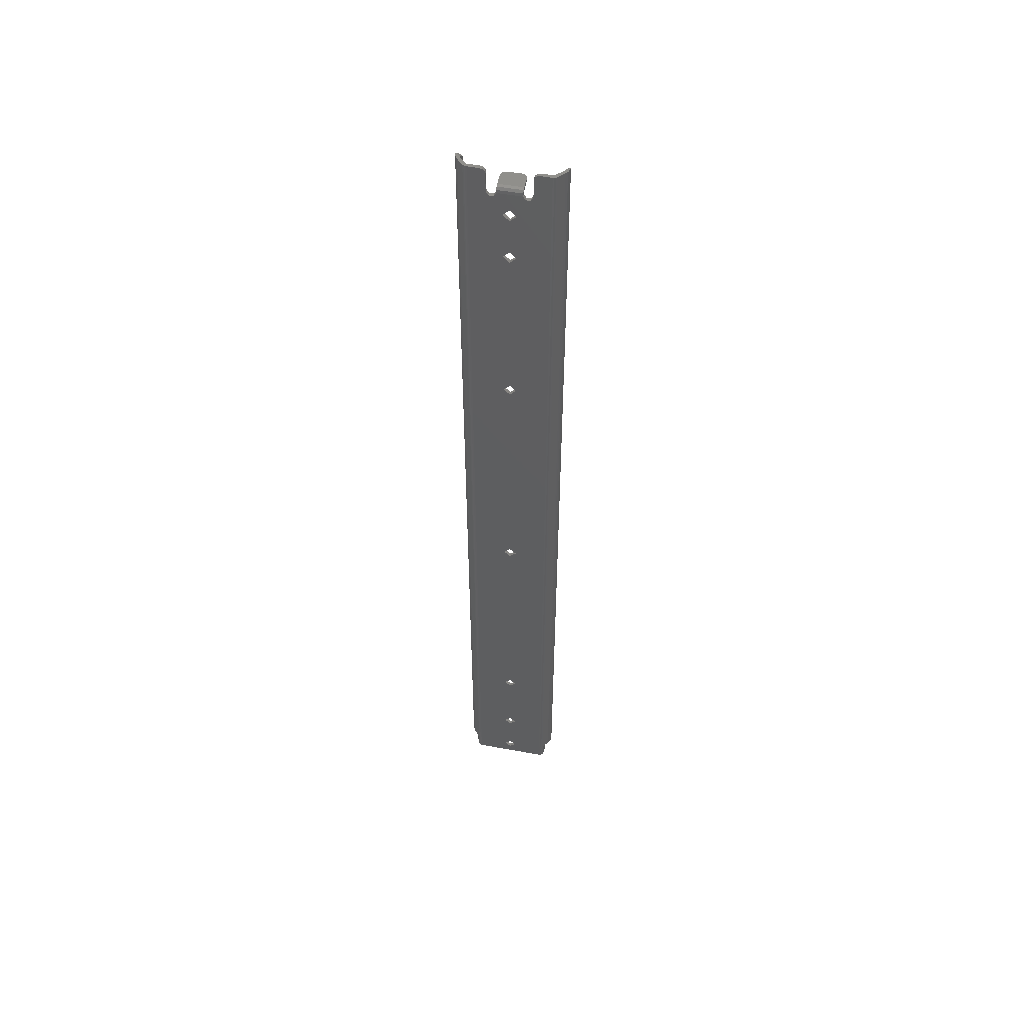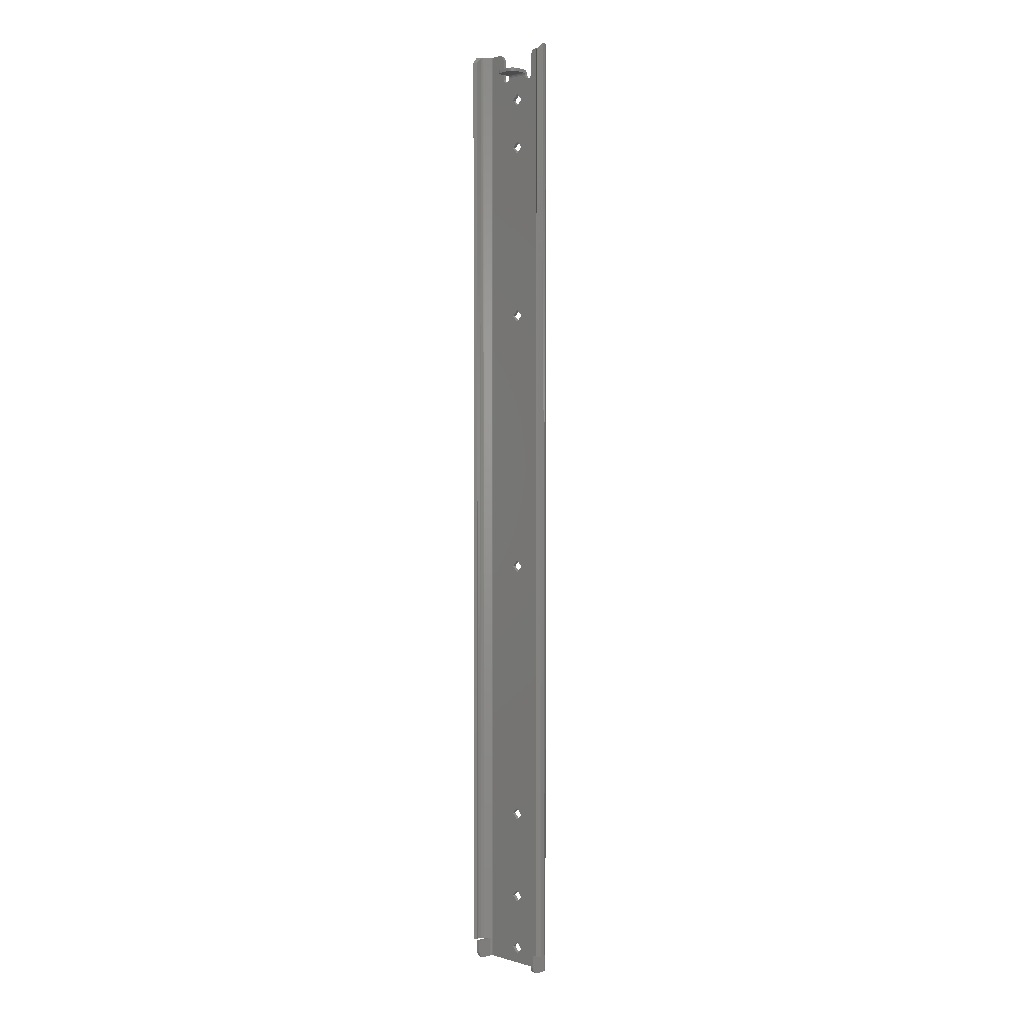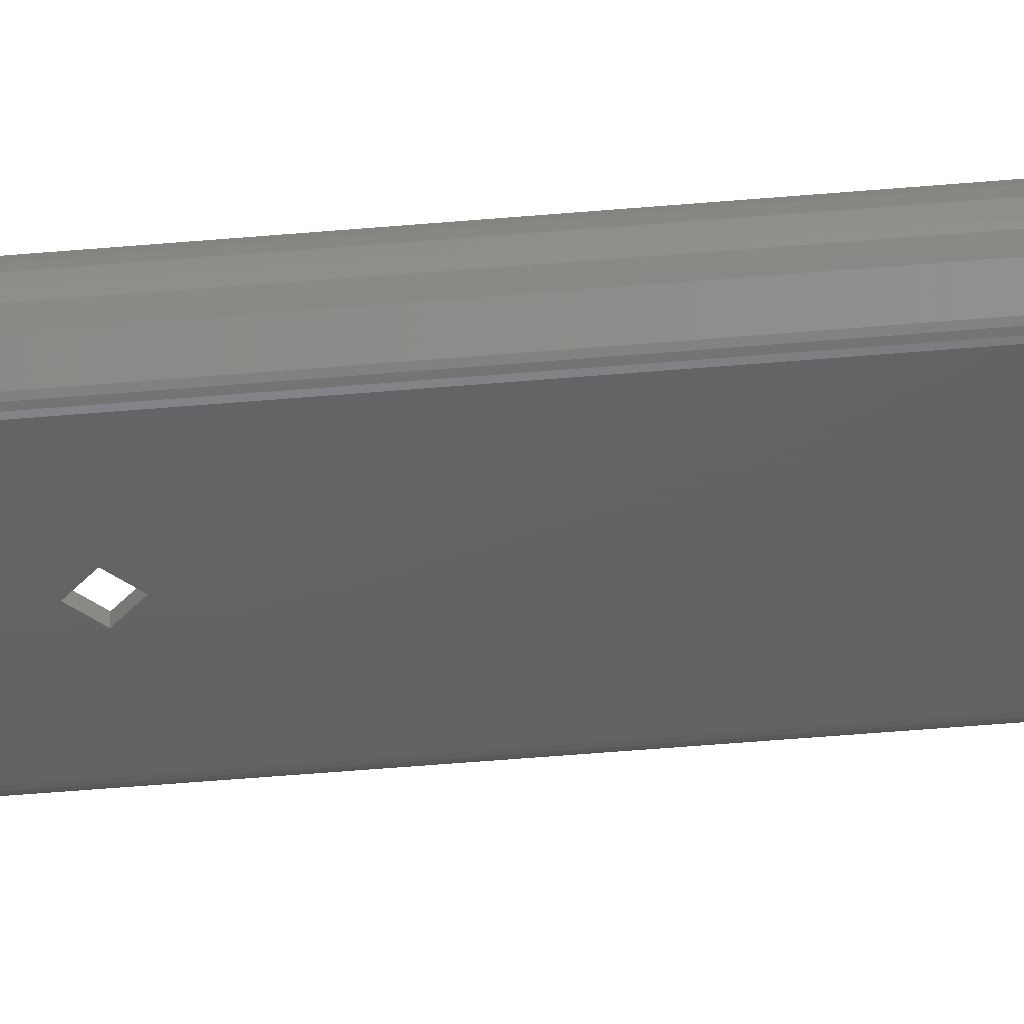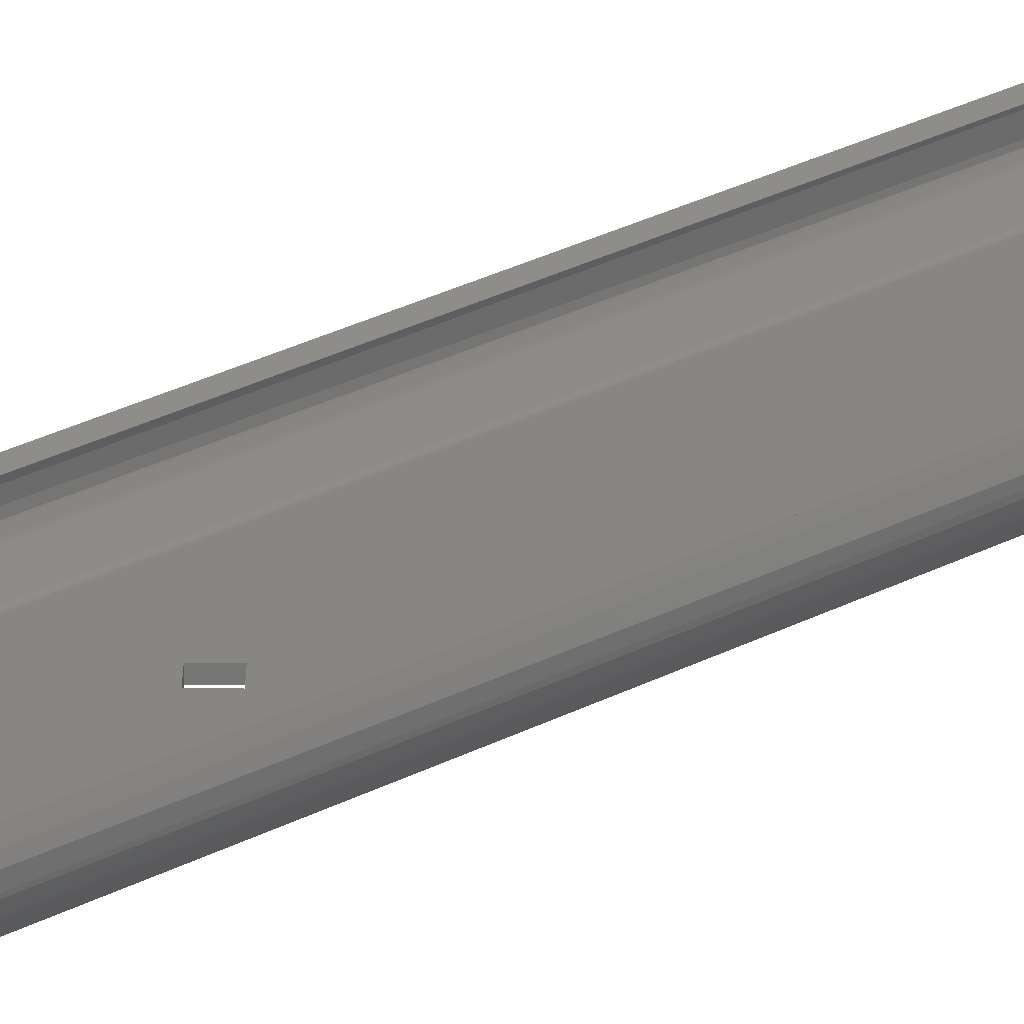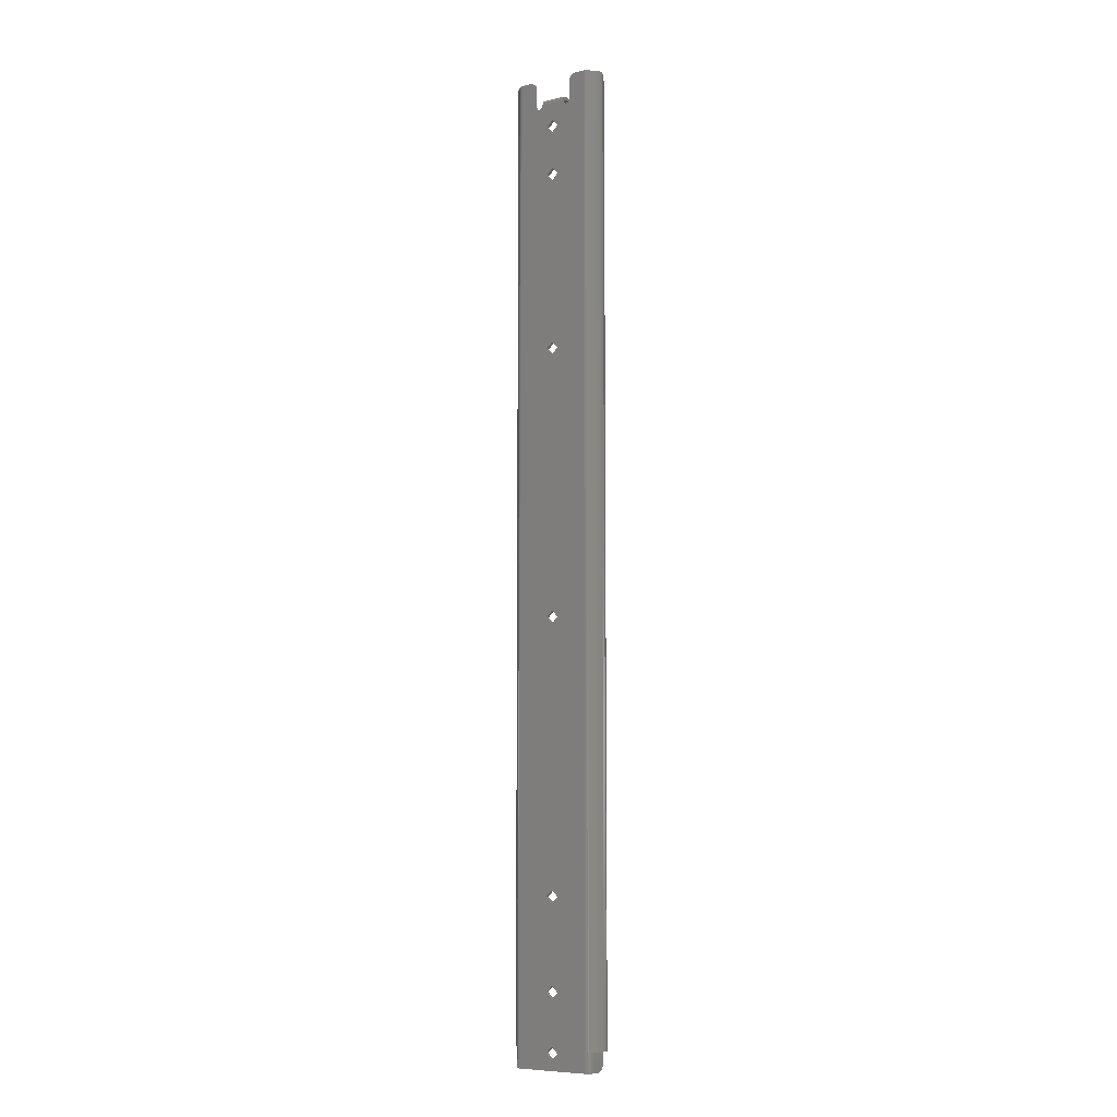
<metadata>
{"format":"stl","ext":"stl","renderer":"f3d","projection":"perspective","resolution":1024,"background":"white","views":[{"elev":52.6,"azim":-168.9,"up":"+Y"},{"elev":2.2,"azim":45.6,"up":"+Y"},{"elev":-44.5,"azim":96.0,"up":"+Z"},{"elev":22.7,"azim":45.6,"up":"+Z"},{"elev":-7.9,"azim":-145.9,"up":"+Y"}]}
</metadata>
<code>
# stl→obj: 236 verts, 496 faces
v 0.1787 0.1412 0.2768
v 0.1779 0.1426 0.2756
v 0.1779 0.1426 0.2768
v 0.1787 0.1412 0.2756
v 0.1803 0.1412 0.2768
v 0.1803 0.1412 0.2756
v 0.1812 0.1426 0.2768
v 0.1812 0.1426 0.2756
v 0.1779 0.1498 0.2756
v 0.1759 0.1518 0.2756
v 0.1769 0.1515 0.2756
v 0.1776 0.1508 0.2756
v 0.1721 0.1518 0.2756
v 0.1949 0.1518 0.2756
v 0.1929 0.1498 0.2756
v 0.1932 0.1508 0.2756
v 0.1939 0.1515 0.2756
v 0.1988 0.1518 0.2756
v 0.1832 0.1338 0.2756
v 0.1854 0.136 0.2756
v 0.1897 0.1426 0.2756
v 0.1905 0.1412 0.2756
v 0.1929 0.1426 0.2756
v 0.1877 0.1338 0.2756
v 0.1921 0.1412 0.2756
v 0.1832 0.1158 0.2756
v 0.1854 0.118 0.2756
v 0.1854 0.1315 0.2756
v 0.1877 0.1158 0.2756
v 0.1832 0.05178 0.2756
v 0.1854 0.05403 0.2756
v 0.1854 0.1135 0.2756
v 0.1877 0.05178 0.2756
v 0.1832 -0.04422 0.2756
v 0.1854 -0.04197 0.2756
v 0.1854 0.04953 0.2756
v 0.1877 -0.04422 0.2756
v 0.1854 -0.138 0.2756
v 0.1832 -0.1402 0.2756
v 0.1854 -0.04647 0.2756
v 0.1877 -0.1402 0.2756
v 0.1854 -0.17 0.2756
v 0.1832 -0.1722 0.2756
v 0.1854 -0.1425 0.2756
v 0.1877 -0.1722 0.2756
v 0.1721 -0.1912 0.2756
v 0.1854 -0.1745 0.2756
v 0.1832 -0.1924 0.2756
v 0.1721 -0.1913 0.2756
v 0.1721 -0.1982 0.2756
v 0.1854 -0.1902 0.2756
v 0.1854 -0.1947 0.2756
v 0.1988 -0.1912 0.2756
v 0.1877 -0.1924 0.2756
v 0.1988 -0.1913 0.2756
v 0.1988 -0.1982 0.2756
v 0.1939 0.1515 0.2768
v 0.1949 0.1518 0.2768
v 0.1932 0.1508 0.2768
v 0.1929 0.1498 0.2768
v 0.1779 0.1498 0.2768
v 0.1776 0.1508 0.2768
v 0.1769 0.1515 0.2768
v 0.1759 0.1518 0.2768
v 0.1721 0.1518 0.2768
v 0.1988 0.1518 0.2768
v 0.1832 0.1338 0.2768
v 0.1854 0.136 0.2768
v 0.1905 0.1412 0.2768
v 0.1897 0.1426 0.2768
v 0.1929 0.1426 0.2768
v 0.1877 0.1338 0.2768
v 0.1921 0.1412 0.2768
v 0.1832 0.1158 0.2768
v 0.1854 0.118 0.2768
v 0.1854 0.1315 0.2768
v 0.1877 0.1158 0.2768
v 0.1832 0.05178 0.2768
v 0.1854 0.05403 0.2768
v 0.1854 0.1135 0.2768
v 0.1877 0.05178 0.2768
v 0.1832 -0.04422 0.2768
v 0.1854 -0.04197 0.2768
v 0.1854 0.04953 0.2768
v 0.1877 -0.04422 0.2768
v 0.1854 -0.138 0.2768
v 0.1832 -0.1402 0.2768
v 0.1854 -0.04647 0.2768
v 0.1877 -0.1402 0.2768
v 0.1854 -0.17 0.2768
v 0.1832 -0.1722 0.2768
v 0.1854 -0.1425 0.2768
v 0.1877 -0.1722 0.2768
v 0.1721 -0.1912 0.2768
v 0.1854 -0.1745 0.2768
v 0.1832 -0.1924 0.2768
v 0.1721 -0.1913 0.2768
v 0.1721 -0.1982 0.2768
v 0.1854 -0.1902 0.2768
v 0.1854 -0.1947 0.2768
v 0.1988 -0.1912 0.2768
v 0.1877 -0.1924 0.2768
v 0.1988 -0.1913 0.2768
v 0.1988 -0.1982 0.2768
v 0.1992 -0.1913 0.2769
v 0.1998 -0.1913 0.2758
v 0.1994 -0.1913 0.2772
v 0.2005 -0.1913 0.2766
v 0.1996 -0.1913 0.2776
v 0.2008 -0.1913 0.2776
v 0.2008 -0.1913 0.2836
v 0.1996 -0.1913 0.2836
v 0.1996 -0.1982 0.2776
v 0.1994 -0.1982 0.2772
v 0.1992 -0.1982 0.2769
v 0.1714 -0.1982 0.2772
v 0.1703 -0.1982 0.2766
v 0.1711 -0.1982 0.2758
v 0.1717 -0.1982 0.2769
v 0.1713 -0.1982 0.2776
v 0.1701 -0.1982 0.2776
v 0.1713 -0.1982 0.2811
v 0.1701 -0.1982 0.2811
v 0.1998 -0.1982 0.2758
v 0.2005 -0.1982 0.2766
v 0.2008 -0.1982 0.2776
v 0.2008 -0.1982 0.2811
v 0.1996 -0.1982 0.2811
v 0.1996 -0.1957 0.2836
v 0.1996 -0.1979 0.2823
v 0.1996 -0.197 0.2832
v 0.2008 -0.1957 0.2836
v 0.2008 -0.1979 0.2823
v 0.2008 -0.197 0.2832
v 0.1711 -0.1913 0.2758
v 0.1703 -0.1913 0.2766
v 0.1701 -0.1913 0.2776
v 0.1701 -0.1957 0.2836
v 0.1701 -0.1913 0.2836
v 0.1701 -0.197 0.2832
v 0.1701 -0.1979 0.2823
v 0.1717 -0.1913 0.2769
v 0.1714 -0.1913 0.2772
v 0.1713 -0.1913 0.2776
v 0.1713 -0.1913 0.2836
v 0.1715 -0.1912 0.2756
v 0.1718 -0.1912 0.2768
v 0.1717 -0.1912 0.2769
v 0.171 -0.1912 0.2758
v 0.1715 -0.1912 0.277
v 0.1706 -0.1912 0.2762
v 0.1694 -0.1912 0.2791
v 0.1686 -0.1912 0.2783
v 0.1687 -0.1912 0.2803
v 0.1676 -0.1912 0.2799
v 0.1675 -0.1912 0.2818
v 0.1687 -0.1912 0.2816
v 0.1692 -0.1912 0.2828
v 0.1683 -0.1912 0.2836
v 0.1715 0.1518 0.277
v 0.1694 0.1518 0.2791
v 0.1706 0.1518 0.2762
v 0.1686 0.1518 0.2783
v 0.1717 0.1518 0.2769
v 0.171 0.1518 0.2758
v 0.1692 0.1518 0.2793
v 0.1679 0.1518 0.2791
v 0.169 0.1518 0.2796
v 0.1718 0.1518 0.2768
v 0.1715 0.1518 0.2756
v 0.1689 0.1518 0.2799
v 0.1675 0.1518 0.28
v 0.1674 0.1518 0.2811
v 0.1692 0.1493 0.2828
v 0.1683 0.1493 0.2836
v 0.1713 -0.1957 0.2836
v 0.1713 -0.197 0.2832
v 0.1713 -0.1979 0.2823
v 0.2014 -0.1912 0.2791
v 0.2002 -0.1912 0.2762
v 0.2022 -0.1912 0.2783
v 0.1993 -0.1912 0.277
v 0.1992 -0.1912 0.2769
v 0.1998 -0.1912 0.2758
v 0.199 -0.1912 0.2768
v 0.1993 -0.1912 0.2756
v 0.2021 -0.1912 0.2803
v 0.2032 -0.1912 0.2799
v 0.2033 -0.1912 0.2818
v 0.2022 -0.1912 0.2816
v 0.2016 -0.1912 0.2828
v 0.2025 -0.1912 0.2836
v 0.1992 0.1518 0.2769
v 0.1993 0.1518 0.277
v 0.199 0.1518 0.2768
v 0.2014 0.1518 0.2791
v 0.1993 0.1518 0.2756
v 0.1998 0.1518 0.2758
v 0.2002 0.1518 0.2762
v 0.2022 0.1518 0.2783
v 0.2016 0.1518 0.2793
v 0.2029 0.1518 0.2791
v 0.2018 0.1518 0.2796
v 0.202 0.1518 0.2799
v 0.2033 0.1518 0.28
v 0.2034 0.1518 0.2811
v 0.2025 0.1493 0.2836
v 0.2016 0.1493 0.2828
v 0.1812 0.1433 0.2772
v 0.1897 0.1434 0.2776
v 0.1812 0.1434 0.2776
v 0.1897 0.1433 0.2772
v 0.1812 0.143 0.2769
v 0.1897 0.143 0.2769
v 0.1897 0.1436 0.2758
v 0.1897 0.1443 0.2766
v 0.1897 0.1446 0.2776
v 0.1897 0.1446 0.2816
v 0.1897 0.1434 0.2816
v 0.1832 0.1434 0.2836
v 0.1822 0.1434 0.2833
v 0.1814 0.1434 0.2826
v 0.1812 0.1434 0.2816
v 0.1877 0.1434 0.2836
v 0.1894 0.1434 0.2826
v 0.1887 0.1434 0.2833
v 0.1812 0.1443 0.2766
v 0.1812 0.1436 0.2758
v 0.1812 0.1446 0.2776
v 0.1812 0.1446 0.2816
v 0.1832 0.1446 0.2836
v 0.1814 0.1446 0.2826
v 0.1822 0.1446 0.2833
v 0.1877 0.1446 0.2836
v 0.1894 0.1446 0.2826
v 0.1887 0.1446 0.2833
f 1 2 3
f 1 4 2
f 5 6 4
f 5 4 1
f 7 8 6
f 7 6 5
f 9 10 11
f 9 11 12
f 9 13 10
f 2 13 9
f 14 15 16
f 14 16 17
f 18 15 14
f 19 4 6
f 20 21 22
f 20 8 21
f 20 6 8
f 20 19 6
f 23 15 18
f 24 22 25
f 24 20 22
f 26 2 4
f 26 13 2
f 26 4 19
f 27 19 28
f 27 26 19
f 29 25 23
f 29 28 24
f 29 27 28
f 29 23 18
f 29 24 25
f 30 13 26
f 31 30 26
f 31 26 32
f 33 29 18
f 33 31 32
f 33 32 29
f 34 13 30
f 35 34 30
f 35 30 36
f 37 35 36
f 37 36 33
f 38 39 34
f 38 34 40
f 41 38 40
f 41 40 37
f 42 43 39
f 42 39 44
f 45 44 41
f 45 42 44
f 46 13 34
f 46 34 39
f 46 39 43
f 46 43 47
f 48 49 46
f 48 50 49
f 51 48 46
f 51 46 47
f 52 50 48
f 53 54 51
f 53 47 45
f 53 45 41
f 53 51 47
f 55 54 53
f 56 52 54
f 56 50 52
f 56 54 55
f 53 41 18
f 41 37 18
f 37 33 18
f 57 58 14
f 57 14 17
f 59 17 16
f 59 57 17
f 60 16 15
f 60 59 16
f 61 62 63
f 61 63 64
f 61 64 65
f 3 61 65
f 58 57 59
f 58 59 60
f 66 58 60
f 67 5 1
f 68 69 70
f 68 70 7
f 68 7 5
f 68 5 67
f 71 66 60
f 72 73 69
f 72 69 68
f 74 1 3
f 74 3 65
f 74 67 1
f 75 76 67
f 75 67 74
f 77 71 73
f 77 72 76
f 77 76 75
f 77 66 71
f 77 73 72
f 78 74 65
f 79 74 78
f 79 80 74
f 81 66 77
f 81 80 79
f 81 77 80
f 82 78 65
f 83 78 82
f 83 84 78
f 85 84 83
f 85 81 84
f 86 82 87
f 86 88 82
f 89 88 86
f 89 85 88
f 90 87 91
f 90 92 87
f 93 89 92
f 93 92 90
f 94 82 65
f 94 87 82
f 94 91 87
f 94 95 91
f 96 94 97
f 96 97 98
f 99 94 96
f 99 95 94
f 100 96 98
f 101 99 102
f 101 93 95
f 101 89 93
f 101 95 99
f 103 101 102
f 104 102 100
f 104 100 98
f 104 103 102
f 101 66 89
f 89 66 85
f 85 66 81
f 101 55 53
f 103 55 101
f 105 55 103
f 105 106 55
f 107 106 105
f 108 106 107
f 109 108 107
f 110 108 109
f 111 109 112
f 111 110 109
f 107 113 109
f 107 114 113
f 105 115 114
f 105 114 107
f 103 104 115
f 103 115 105
f 116 117 118
f 119 116 118
f 120 121 117
f 120 117 116
f 98 118 50
f 98 119 118
f 122 123 121
f 122 121 120
f 104 50 56
f 104 98 50
f 115 56 124
f 115 104 56
f 114 115 124
f 125 114 124
f 126 113 114
f 126 114 125
f 127 128 113
f 127 113 126
f 109 129 112
f 128 130 131
f 128 131 129
f 128 129 109
f 113 128 109
f 132 112 129
f 132 111 112
f 130 128 127
f 130 127 133
f 131 133 134
f 131 130 133
f 129 134 132
f 129 131 134
f 110 111 132
f 127 132 134
f 127 134 133
f 127 110 132
f 126 110 127
f 108 110 126
f 108 126 125
f 106 125 124
f 106 108 125
f 55 124 56
f 55 106 124
f 135 49 50
f 135 50 118
f 136 118 117
f 136 135 118
f 137 117 121
f 137 136 117
f 138 139 137
f 123 137 121
f 123 138 137
f 140 138 123
f 141 140 123
f 142 135 136
f 142 136 143
f 144 136 137
f 144 143 136
f 97 49 135
f 97 135 142
f 145 137 139
f 145 144 137
f 94 49 97
f 94 46 49
f 94 146 46
f 147 146 94
f 148 149 146
f 148 146 147
f 150 149 148
f 151 149 150
f 152 151 150
f 153 151 152
f 154 153 152
f 155 153 154
f 156 154 157
f 156 157 158
f 156 155 154
f 159 156 158
f 152 160 161
f 152 150 160
f 161 162 163
f 161 160 162
f 164 165 162
f 164 162 160
f 166 163 167
f 166 161 163
f 168 166 167
f 169 170 165
f 169 165 164
f 171 167 172
f 171 172 173
f 171 168 167
f 65 13 170
f 65 170 169
f 64 10 13
f 64 13 65
f 62 61 9
f 62 9 12
f 63 12 11
f 63 62 12
f 64 11 10
f 64 63 11
f 3 9 61
f 3 2 9
f 169 147 94
f 169 94 65
f 164 148 147
f 164 147 169
f 160 150 148
f 160 148 164
f 166 152 161
f 168 154 152
f 168 152 166
f 171 157 154
f 171 154 168
f 174 158 157
f 174 157 171
f 159 158 174
f 159 174 175
f 167 153 155
f 167 163 153
f 172 167 155
f 173 155 156
f 173 172 155
f 175 156 159
f 175 173 156
f 153 162 151
f 153 163 162
f 170 13 46
f 170 46 146
f 165 146 149
f 165 170 146
f 162 149 151
f 162 165 149
f 173 175 174
f 173 174 171
f 142 98 97
f 142 119 98
f 143 116 119
f 143 119 142
f 144 120 116
f 144 116 143
f 176 144 145
f 122 120 144
f 122 144 176
f 177 122 176
f 178 122 177
f 176 139 138
f 176 145 139
f 177 176 138
f 177 138 140
f 178 140 141
f 178 177 140
f 122 141 123
f 122 178 141
f 179 180 181
f 179 182 180
f 183 184 180
f 183 180 182
f 185 186 184
f 185 184 183
f 101 53 186
f 101 186 185
f 187 181 188
f 187 179 181
f 189 187 188
f 190 187 189
f 191 189 192
f 191 190 189
f 193 183 182
f 193 182 194
f 195 185 183
f 195 183 193
f 66 101 185
f 66 185 195
f 182 196 194
f 182 179 196
f 66 18 14
f 66 197 18
f 66 14 58
f 195 198 197
f 195 197 66
f 193 198 195
f 199 193 194
f 199 198 193
f 200 194 196
f 200 199 194
f 201 200 196
f 202 203 204
f 202 201 203
f 202 200 201
f 205 202 204
f 206 205 204
f 198 199 180
f 198 180 184
f 197 184 186
f 197 198 184
f 18 186 53
f 18 197 186
f 180 200 181
f 180 199 200
f 207 192 189
f 206 189 188
f 206 207 189
f 205 206 188
f 202 188 181
f 202 205 188
f 200 202 181
f 191 192 207
f 191 207 208
f 208 190 191
f 204 187 190
f 204 190 208
f 203 179 187
f 203 187 204
f 201 179 203
f 196 179 201
f 208 206 204
f 207 206 208
f 209 210 211
f 209 212 210
f 213 214 212
f 213 212 209
f 7 70 214
f 7 214 213
f 214 70 21
f 214 21 215
f 216 212 214
f 216 214 215
f 217 210 212
f 217 212 216
f 218 219 210
f 218 210 217
f 69 21 70
f 69 22 21
f 73 25 22
f 73 22 69
f 71 23 25
f 71 25 73
f 60 23 71
f 60 15 23
f 220 221 222
f 223 220 222
f 211 220 223
f 224 220 211
f 225 226 224
f 219 225 224
f 210 224 211
f 210 219 224
f 213 227 228
f 209 227 213
f 7 228 8
f 7 213 228
f 211 229 227
f 211 227 209
f 223 230 229
f 223 229 211
f 227 229 217
f 227 217 216
f 228 216 215
f 228 227 216
f 8 215 21
f 8 228 215
f 231 230 232
f 231 232 233
f 229 230 231
f 234 229 231
f 235 234 236
f 218 234 235
f 217 229 234
f 217 234 218
f 225 219 218
f 225 218 235
f 226 235 236
f 226 225 235
f 224 236 234
f 224 226 236
f 224 231 220
f 234 231 224
f 221 220 231
f 221 231 233
f 222 233 232
f 222 221 233
f 223 232 230
f 223 222 232
f 48 100 52
f 48 96 100
f 51 99 96
f 51 96 48
f 54 102 99
f 54 99 51
f 52 100 102
f 52 102 54
f 43 95 47
f 43 91 95
f 42 90 91
f 42 91 43
f 45 93 90
f 45 90 42
f 47 95 93
f 47 93 45
f 39 92 44
f 39 87 92
f 38 86 87
f 38 87 39
f 41 89 86
f 41 86 38
f 44 92 89
f 44 89 41
f 34 88 40
f 34 82 88
f 35 83 82
f 35 82 34
f 37 85 83
f 37 83 35
f 40 88 85
f 40 85 37
f 30 84 36
f 30 78 84
f 31 79 78
f 31 78 30
f 33 81 79
f 33 79 31
f 36 84 81
f 36 81 33
f 26 80 32
f 26 74 80
f 27 75 74
f 27 74 26
f 29 77 75
f 29 75 27
f 32 80 77
f 32 77 29
f 19 76 28
f 19 67 76
f 20 68 67
f 20 67 19
f 24 72 68
f 24 68 20
f 28 76 72
f 28 72 24

</code>
